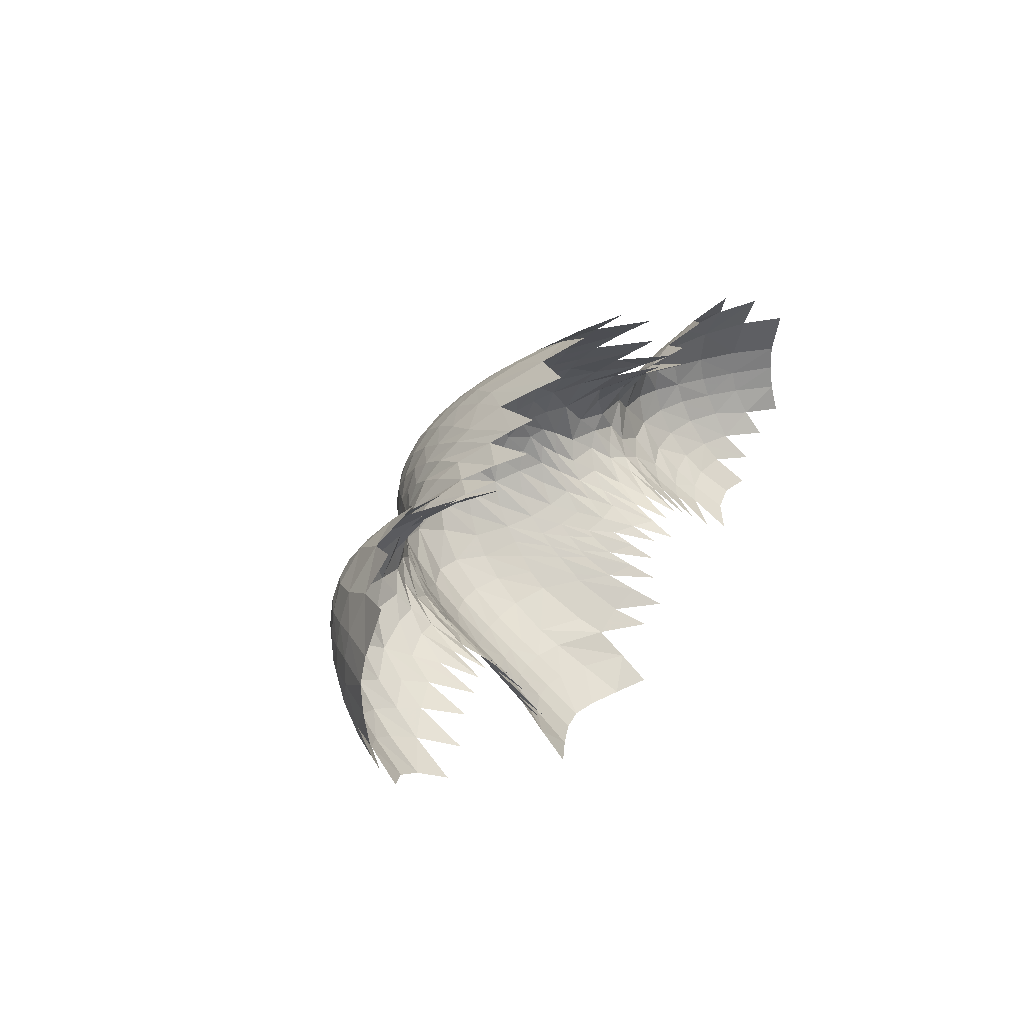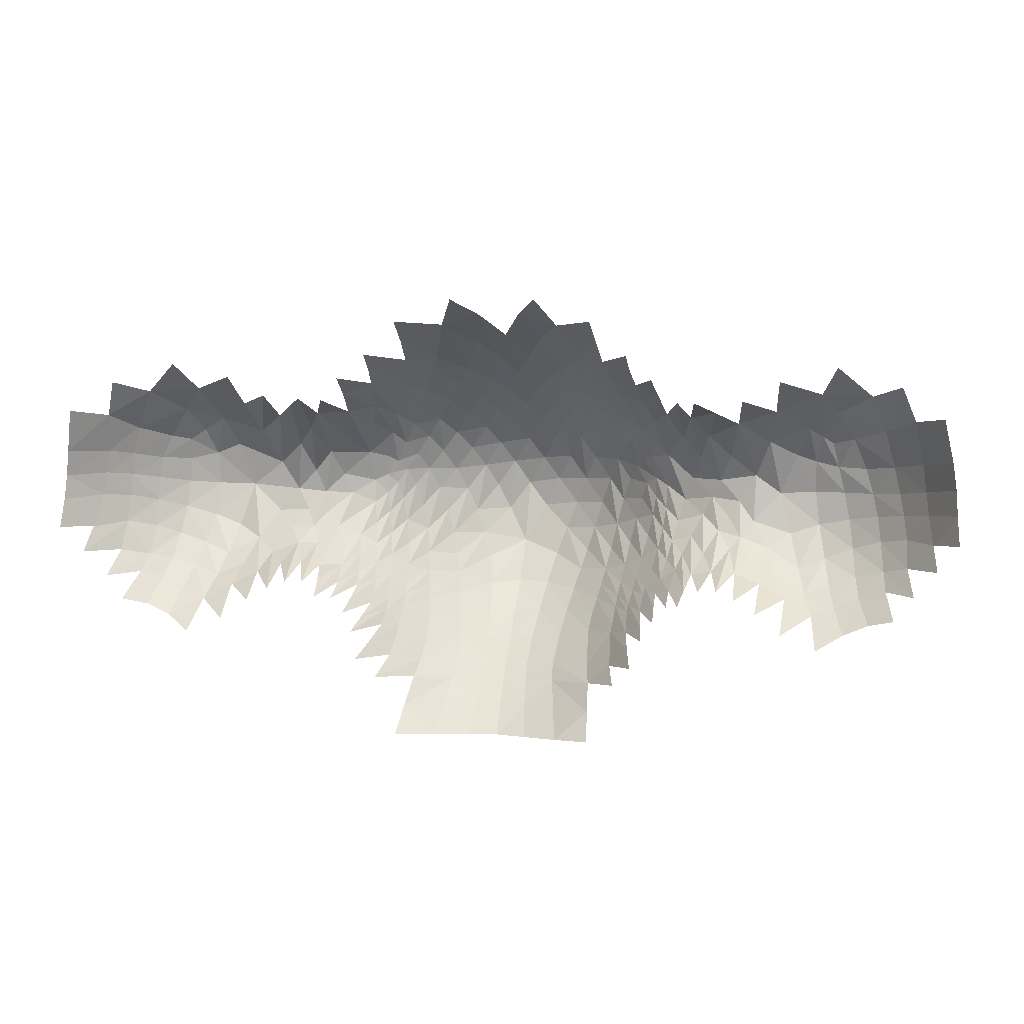
<metadata>
{"format":"obj","ext":"obj","renderer":"f3d","projection":"perspective","resolution":1024,"background":"white","views":[{"elev":23.7,"azim":118.9,"up":"+Y"},{"elev":5.7,"azim":-168.5,"up":"+Y"}]}
</metadata>
<code>
o C:\Users\david\Google_Drive\PS_structures\source\samples/blob2_opt_final4_opt_(2).obj
v 19.56 1.712 0.2956
v 19.19 3.578 -0.2154
v 18.26 1.669 1.862
v 18.83 -1.784 1.257
v 19.89 -1.684 -0.000192
v 18.55 -0.3523 1.899
v 0.1699 -0.1741 10.31
v 0.009305 6.983 3.638
v 0.6152 4.444 7.222
v 0.6817 2.843 8.787
v 2.448 -8.593 3.444
v 2.588 7.434 2.157
v 3.928 -6.076 5.132
v 5.743 -4.099 5.039
v 5.871 -3.269 5.747
v 6.336 0.3928 6.772
v 3.608 5.438 4.703
v 4.506 5.85 3.131
v 4.385 6.698 1.818
v 7.09 -3.144 4.573
v 6.245 -4.303 4.128
v 6.946 -3.867 3.784
v 6.829 -0.8813 6.401
v 5.89 2.411 6.066
v 6.011 4.805 2.784
v 8.961 -2.615 4.001
v 7.648 -3.51 3.489
v 7.287 3.492 3.431
v 9.032 -0.3607 5.571
v 10.45 3.305 3.151
v 8.778 4.181 0.6231
v 9.555 3.816 1.908
v 11.45 -3.848 2.655
v 13.29 -3.158 3.883
v 11.94 -2.493 4.459
v 11.75 2.52 4.518
v 10.71 4.27 1.572
v 13.78 -5.043 1.838
v 15.38 0.1026 4.69
v 15.15 -5.689 0.9751
v 17.73 -1.631 2.576
v 14.79 5.671 1.085
v 18.4 0.6509 1.993
v 5.324 -8.151 0.6156
v 5.835 -6.706 1.511
v 6.133 -7.312 0.2016
v 6.519 -6.197 0.7798
v 6.904 -4.905 2.155
v 8.133 -4.64 0.5988
v 7.572 -4.772 1.289
v 8.293 -4.02 1.677
v 11.41 -4.92 0.9361
v 8.937 -4.084 1.319
v 9.704 -4.101 1.244
v 12.52 -5.726 0.5421
v 14.03 -6.298 0.2586
v 18.06 -3.969 0.8145
v 19.02 -2.855 0.5016
v 19.71 0.6165 0.444
v 6.959 5.085 0.5047
v 7.977 4.082 1.418
v 1.856 8.525 0.5654
v 5.895 5.47 1.854
v 5.825 6.116 0.861
v 4.321 7.563 0.3722
v 17.45 4.848 0.5471
v 3.577 -2.516 8.533
v 2.01 2.582 8.682
v 5.174 -3.787 6.059
v 4.628 0.6108 8.078
v 6.16 -5.182 2.982
v 6.318 -0.4502 6.786
v 7.542 -4.196 2.415
v 8.513 -3.481 2.77
v 9.759 -1.161 5.194
v 9.435 0.6542 5.423
v 14.1 4.531 2.499
v 8.191 0.4551 5.867
v 1.25 -8.678 3.925
v 3.346 3.888 6.857
v 1.464 -6.035 7.131
v 13.48 3.124 4.052
v 17.78 -2.888 1.931
v 4.899 4.719 4.453
v 4.985 -6.635 3.053
v 6.161 -4.703 3.692
v 4.227 -0.3471 8.534
v 3.875 -1.438 8.689
v 4.309 -4.119 6.731
v 5.55 3.32 5.51
v 9.365 -1.885 4.719
v 14.13 1.431 5.007
v 6.884 0.1419 6.502
v 5.673 -4.65 4.474
v 16.19 -5.249 1.079
v 9.381 -3.371 2.685
v 19.79 -0.4524 0.3215
v 10.31 -0.2393 5.506
v 2.746 1.563 9
v 11.17 -1.253 5.27
v 9.962 1.929 4.714
v 4.135 4.367 5.698
v 2.215 -2.551 9.441
v 7.26 -2.312 5.307
v 8.284 -1.919 5.095
v 15.74 -3.352 3.113
v 12.59 -4.409 2.338
v 17.09 2.71 2.584
v 1.459 6.686 4.007
v 12.32 5.094 1.398
v 14.22 -1.471 4.889
v 5.039 -7.392 2.029
v 13.5 -4.092 2.927
v 6.84 -4.402 3.111
v 4.454 -3.286 7.267
v 6.708 -1.837 6.039
v 15.03 3.519 3.384
v 5.09 -4.484 5.443
v 6.242 1.267 6.576
v 16.57 0.3242 3.821
v 3.852 -6.747 4.436
v 8.475 3.461 2.545
v 2.508 -6.957 5.424
v 14.45 -2.707 4.093
v 2.201 0.6925 9.601
v 4.19 -4.749 6.26
v 5.582 -6.119 2.7
v 12.1 3.832 3.045
v 10.47 -4.397 1.045
v 1.671 -0.2753 10.01
v 2.421 -7.911 4.29
v 15.27 1.182 4.602
v 5.189 -0.1069 7.711
v 8.688 -1.129 5.447
v 4.987 2.799 6.56
v 16.63 -0.7019 3.738
v 5.013 -6.184 3.557
v 3.504 0.5586 8.943
v 3.31 5.915 4.247
v 15.92 2.275 3.776
v 4.641 -2.247 7.725
v 5.487 -1.77 7.131
v 14.46 2.55 4.323
v 2.611 -1.469 9.541
v 1.318 3.527 8.08
v 5.03 -4.99 4.952
v 17.53 0.5336 2.921
v 12.34 -3.529 3.403
v 5.707 -0.7576 7.224
v 5.529 0.6119 7.322
v 1.428 1.8 9.371
v 16.22 4.403 1.882
v 5.177 4.167 4.872
v 5.56 -5.508 3.541
v 6.555 -2.748 5.497
v 14.9 -4.529 2.377
v 9.881 -2.614 3.918
v 0.8793 7.866 2.059
v 16.87 -3.891 1.955
v 3.999 1.438 8.277
v 11.09 1.01 5.421
v 3.036 -0.4252 9.375
v 8.639 1.538 5.16
v 5.007 -5.466 4.434
v 3.326 2.34 8.218
v 7.825 -0.4279 6.053
v 4.885 -1.116 7.898
v 6.334 -5.694 1.92
v 13.01 -1.917 4.881
v 3.1 -4.289 7.75
v 13.06 1.844 5.029
v 7.865 -2.84 4.304
v 0.003291 -10.74 1.608
v 2.217 5.429 5.613
v 5.44 1.917 6.814
v 5.038 1.351 7.47
v 3.322 -3.475 8.184
v 6.388 -3.581 4.842
v 2.886 -5.114 7.184
v 2.632 3.271 7.865
v 17.97 3.336 1.256
v 11.07 -3.05 3.672
v 15.9 -4.127 2.384
v 3.876 -7.723 3.226
v 17.62 -0.4475 2.878
v 15.49 -1.063 4.46
v 2.72 4.733 6.257
v 5.928 0.009056 7.086
v 14.07 -0.007263 5.279
v 1.248 -9.548 2.902
v 1.327 -7.102 5.902
v 1.254 -7.986 4.789
v 2.673 -6.032 6.39
v 1.853 -3.653 9.045
v 4.55 3.582 6.207
v 6.508 2.916 5.03
v 4.494 2.184 7.462
v 6.987 -5.412 1.105
v 6.036 -2.305 6.325
v 5.306 -2.845 6.701
v 7.516 -1.351 5.869
v 5.609 -5.145 3.931
v 15.61 -2.265 3.898
v 1.987 4.121 7.287
v 14.67 -3.668 3.252
v 2.565 -9.516 2.355
v 6.2 -1.336 6.66
v 1.383 4.997 6.442
v 5.873 1.019 6.929
v 10.42 -2.004 4.663
v 16.69 -3.155 2.684
v 16.62 -1.894 3.421
v 17.4 1.483 2.834
v 16.39 1.26 3.808
v 10.37 -3.484 2.733
v 7.905 2.396 4.659
v 3.942 3.018 7.265
v 4.069 -5.356 5.771
v 1.619 -4.865 8.244
v 9.137 2.744 3.72
v 6.238 3.732 4.227
v 7.093 4.34 1.965
v 3.981 -8.395 2.312
v 17.26 -4.988 0.6521
v 4.15 -9.486 1.224
v 6.979 1.48 6.022
v 12.5 -0.06006 5.551
v 0.142 -9.572 3.074
v 15.17 2.101 4.301
v 6.092 0.4693 6.917
v 4.274 -10.58 0.08542
v 1.261 -10.73 1.381
v 2.735 -10.68 0.8045
v 0.2722 -8.014 4.978
v 0.3309 -7.151 6.106
v 0.6722 6.038 5.133
v 0.833 0.8794 9.937
v 1.104 -1.404 10.18
v -2.096 -8.612 3.709
v -2.555 7.397 2.137
v -3.568 -5.868 5.981
v -5.672 -4.028 5.464
v -5.841 -3.199 6.133
v -6.403 0.4229 6.855
v -3.631 5.51 4.357
v -4.452 5.801 3.103
v -4.359 6.687 1.815
v -7.166 -3.078 4.666
v -6.272 -4.335 4.228
v -6.986 -3.882 3.818
v -6.921 -0.9133 6.4
v -5.818 2.666 6.02
v -5.982 4.796 2.783
v -8.895 -2.69 3.872
v -7.665 -3.423 3.636
v -7.277 3.509 3.456
v -9.132 -0.289 5.406
v -10.47 3.139 3.005
v -8.761 4.121 0.6134
v -9.568 3.654 1.826
v -11.46 -3.8 2.644
v -13.09 -3.211 3.866
v -11.61 -2.352 4.28
v -11.78 2.288 4.276
v -10.73 4.176 1.533
v -13.75 -5.058 1.861
v -15.01 0.06127 4.825
v -15.12 -5.705 0.9994
v -17.74 -1.735 2.59
v -14.76 5.649 1.085
v -18.5 0.3799 2.034
v -5.312 -8.157 0.6251
v -5.833 -6.719 1.526
v -6.112 -7.312 0.2068
v -6.51 -6.205 0.7905
v -6.906 -4.927 2.173
v -8.107 -4.646 0.6079
v -7.544 -4.764 1.291
v -8.273 -4.075 1.71
v -11.39 -4.908 0.9376
v -8.915 -4.069 1.321
v -9.712 -4.014 1.205
v -12.49 -5.732 0.5569
v -14.01 -6.302 0.2727
v -18.06 -3.988 0.8495
v -19 -2.856 0.5202
v -18.82 -1.793 1.284
v -19.7 0.6156 0.3846
v -6.943 5.089 0.5132
v -7.959 4.095 1.431
v -1.833 8.521 0.5657
v -5.844 5.434 1.839
v -5.794 6.104 0.8614
v -4.297 7.561 0.3763
v -17.44 4.851 0.5727
v -19.55 1.71 0.3322
v -3.183 -2.161 9.213
v -1.95 3.001 8.314
v -4.982 -3.615 6.721
v -4.433 1.149 8.208
v -6.184 -5.22 3.012
v -6.396 -0.4381 6.892
v -7.529 -4.211 2.426
v -8.488 -3.477 2.786
v -9.902 -1.114 4.948
v -9.522 0.5111 5.204
v -14.07 4.463 2.441
v -8.231 0.5251 5.755
v -0.8234 -8.685 4.078
v -3.3 4.318 6.225
v -0.7953 4.476 7.102
v -0.8235 -5.975 7.512
v -13.49 2.9 3.946
v -17.78 -2.9 1.969
v -4.703 4.996 4.097
v -4.738 -6.347 3.968
v -6.194 -4.602 3.958
v -3.965 0.2102 8.877
v -3.542 -0.9612 9.244
v -3.978 -3.93 7.488
v -5.417 3.572 5.381
v -9.485 -1.736 4.687
v -13.77 1.425 4.811
v -6.973 0.1183 6.505
v -5.593 -4.55 4.935
v -16.18 -5.272 1.111
v -9.358 -3.327 2.674
v -10.37 -0.4262 5.106
v -2.561 2.161 8.751
v -11.03 -1.286 4.815
v -10.03 1.631 4.596
v -4.025 4.747 5.109
v -1.713 -2.276 9.925
v -7.342 -2.281 5.305
v -8.235 -2.02 4.97
v -15.58 -3.479 3.234
v -12.57 -4.422 2.37
v -16.77 2.882 2.951
v -1.619 6.826 3.613
v -12.32 5.019 1.357
v -13.93 -1.388 4.968
v -4.976 -7.55 2.062
v -13.41 -4.237 2.833
v -6.853 -4.436 3.136
v -4.149 -3.022 8.026
v -6.814 -1.815 6.099
v -14.74 3.616 3.277
v -4.889 -4.358 6.079
v -6.251 1.411 6.633
v -16.26 0.08577 4.16
v -3.518 -6.553 5.279
v -8.43 3.413 2.53
v -2.053 -6.894 5.99
v -14.2 -2.777 4.198
v -1.944 1.191 9.564
v -3.843 -4.596 7.008
v -5.601 -6.148 2.727
v -12.1 3.682 2.922
v -10.47 -4.373 1.04
v -1.319 0.06288 10.13
v -1.991 -7.984 4.595
v -14.75 1.206 4.698
v -5.038 0.2742 8.029
v -8.726 -1.076 5.385
v -4.835 3.175 6.356
v -16.47 -0.8929 3.94
v -4.765 -6.088 4.227
v -3.246 1.202 8.982
v -3.354 5.911 4.009
v -15.44 2.469 3.959
v -18.36 1.55 1.99
v -4.376 -1.906 8.414
v -5.383 -1.554 7.632
v -14.06 2.562 4.175
v -2.193 -1.066 9.964
v -1.394 3.732 7.779
v -4.819 -4.905 5.548
v -17.41 0.1931 3.222
v -12.14 -3.58 3.263
v -5.657 -0.5709 7.557
v -5.431 0.9176 7.499
v -1.3 2.129 9.193
v -16.21 4.411 1.916
v -5.025 4.346 4.72
v -5.479 -5.377 4.001
v -6.651 -2.706 5.629
v -14.69 -4.696 2.303
v -10.04 -2.46 3.863
v -0.8592 7.861 2.058
v -16.88 -3.93 2.019
v -3.799 2.068 8.118
v -11.11 0.7457 5.057
v -2.703 0.1264 9.64
v -8.64 1.517 5.016
v -4.795 -5.35 5.069
v -3.18 2.951 7.786
v -7.857 -0.4496 5.999
v -18.62 -0.5945 1.846
v -4.674 -0.7211 8.419
v -6.341 -5.716 1.939
v -12.67 -1.795 4.819
v -2.635 -4.084 8.468
v -12.94 1.7 4.733
v -7.889 -2.8 4.321
v -2.453 5.515 5.187
v -5.32 2.243 6.805
v -4.89 1.792 7.483
v -2.879 -3.212 8.902
v -6.447 -3.59 4.964
v -2.411 -4.96 7.874
v -2.606 3.725 7.317
v -18.01 3.381 1.334
v -10.97 -2.84 3.607
v -15.75 -4.294 2.411
v -3.752 -7.848 3.372
v -17.6 -0.737 2.98
v -15.24 -1.1 4.643
v -2.85 4.949 5.707
v -5.916 0.1374 7.292
v -13.75 0.0574 5.158
v -0.9822 -9.578 2.974
v -0.7198 -7.102 6.171
v -0.7293 -8.018 4.957
v -2.211 -5.888 7.063
v -1.297 -3.497 9.504
v -4.405 3.982 5.79
v -6.522 3.096 4.888
v -4.33 2.708 7.218
v -6.982 -5.425 1.119
v -6.059 -2.22 6.639
v -5.148 -2.646 7.321
v -7.559 -1.424 5.78
v -5.512 -5.13 4.278
v -15.43 -2.33 4.091
v -2.1 4.368 6.824
v -14.44 -3.888 3.197
v -2.409 -9.566 2.428
v -6.262 -1.281 6.856
v -1.563 5.037 6.216
v -5.822 1.231 7.045
v -10.48 -1.961 4.349
v -16.78 -3.155 2.74
v -16.63 -1.954 3.525
v -17.17 1.309 3.321
v -15.95 1.17 4.219
v -10.38 -3.364 2.654
v -7.904 2.415 4.564
v -3.804 3.553 6.768
v -3.713 -5.208 6.534
v -0.998 -4.776 8.664
v -9.122 2.557 3.726
v -6.22 3.932 3.995
v -7.084 4.355 1.98
v -3.975 -8.418 2.333
v -17.24 -4.996 0.6719
v -4.126 -9.484 1.227
v -7.062 1.547 5.973
v -12.2 -0.04324 5.185
v -14.52 2.263 4.308
v -6.101 0.5689 7.057
v -4.262 -10.59 0.09672
v -1.254 -10.76 1.4
v -2.723 -10.7 0.8195
v 0.3502 -4.731 8.748
v 0.369 -6.027 7.468
v 0.2189 -8.702 4.11
v -0.09355 5.26 6.225
v -0.7828 5.986 5.138
v -0.06838 3.77 7.962
v 0.04333 2.007 9.43
v -0.6998 2.975 8.647
v -0.6087 1.064 9.909
v 0.3086 -2.921 9.891
v -0.635 -1.252 10.34
v -19.17 3.575 -0.1963
v -19.87 -1.687 0.01864
v -19.76 -0.4544 0.2859
f 1 2 181 3
f 97 6 4 5
f 7 474 473 238
f 8 468 467 236
f 311 469 9 467
f 471 470 10 469
f 237 470 472 7
f 473 464 219 194
f 103 238 473 194
f 144 130 238 103
f 238 130 237 7
f 10 145 9 469
f 11 79 190 206
f 11 206 225 223
f 184 131 11 223
f 11 131 192 79
f 12 62 158 109
f 12 109 174 139
f 65 12 139 19
f 121 13 193 123
f 13 121 85 137
f 13 137 164 218
f 193 13 218 179
f 14 69 118 94
f 14 94 86 21
f 14 21 178 15
f 15 200 69 14
f 199 15 178 155
f 15 199 142 200
f 188 72 16 230
f 93 16 72 23
f 93 226 119 16
f 16 119 209 230
f 174 187 17 139
f 187 80 102 17
f 84 18 17 102
f 139 17 18 19
f 18 84 63 64
f 178 22 20 155
f 20 22 73 27
f 104 20 27 172
f 104 116 155 20
f 48 114 21 86
f 114 22 178 21
f 50 73 22 114
f 116 23 72 207
f 23 116 104 201
f 166 93 23 201
f 90 135 175 24
f 24 175 209 119
f 226 196 24 119
f 221 90 24 196
f 153 25 63 84
f 25 153 90 221
f 25 221 222 60
f 105 172 74 26
f 26 74 53 96
f 157 91 26 96
f 26 91 134 105
f 49 51 27 73
f 27 51 74 172
f 221 196 28 222
f 226 216 28 196
f 28 216 122 61
f 166 134 29 78
f 29 134 91 75
f 29 75 98 76
f 29 76 163 78
f 32 220 101 30
f 161 36 30 101
f 37 30 36 128
f 31 122 220 32
f 129 33 182 215
f 107 148 33 52
f 33 148 35 182
f 35 148 34 169
f 113 34 148 107
f 124 34 113 205
f 111 169 34 124
f 35 100 210 182
f 35 169 227 100
f 171 36 161 227
f 82 128 36 171
f 38 113 107 55
f 40 156 38 56
f 38 156 205 113
f 189 39 132 92
f 189 111 186 39
f 136 120 39 186
f 120 214 132 39
f 40 95 183 156
f 136 212 41 185
f 41 212 211 83
f 58 4 41 83
f 6 185 41 4
f 152 42 77 117
f 43 3 213 147
f 185 6 43 147
f 6 97 59 43
f 3 43 59 1
f 184 223 44 112
f 112 46 45 85
f 137 85 45 127
f 47 168 154 127
f 71 198 48 86
f 157 96 54 215
f 211 159 57 83
f 181 66 152 108
f 208 236 467 9
f 208 174 109 236
f 236 109 158 8
f 67 144 103 177
f 177 89 115 67
f 88 67 115 141
f 162 144 67 88
f 68 145 10 151
f 99 68 151 125
f 68 99 165 180
f 68 180 204 145
f 89 118 69 115
f 141 115 69 200
f 70 160 138 87
f 167 133 70 87
f 150 176 70 133
f 70 176 197 160
f 168 71 202 154
f 202 71 86 94
f 188 149 207 72
f 210 75 91 157
f 75 210 100 98
f 101 76 98 161
f 76 101 220 163
f 128 82 77 110
f 82 143 117 77
f 78 226 93 166
f 163 216 226 78
f 470 237 151 10
f 228 190 79 466
f 79 192 234 466
f 180 80 187 204
f 80 180 165 217
f 195 102 80 217
f 204 208 9 145
f 191 81 465 235
f 81 191 123 193
f 179 219 81 193
f 464 465 81 219
f 82 171 92 143
f 195 153 84 102
f 112 85 121 184
f 87 138 162 88
f 87 88 141 167
f 170 126 89 177
f 146 118 89 126
f 135 90 153 195
f 227 189 92 171
f 92 132 229 143
f 146 202 94 118
f 173 232 190 228
f 95 224 159 183
f 98 100 227 161
f 125 162 138 99
f 138 160 165 99
f 235 234 192 191
f 170 177 103 194
f 104 172 105 201
f 105 134 166 201
f 203 124 205 106
f 205 156 183 106
f 159 211 106 183
f 203 106 211 212
f 117 140 108 152
f 213 108 140 214
f 3 181 108 213
f 227 169 111 189
f 186 111 124 203
f 207 199 155 116
f 117 143 229 140
f 136 185 147 120
f 147 213 214 120
f 123 131 184 121
f 163 220 122 216
f 192 131 123 191
f 125 151 237 130
f 125 130 144 162
f 218 126 170 179
f 164 146 126 218
f 137 127 154 164
f 214 140 229 132
f 133 167 142 149
f 149 188 150 133
f 135 195 217 197
f 175 135 197 176
f 212 136 186 203
f 141 200 142 167
f 149 142 199 207
f 154 202 146 164
f 150 188 230 209
f 209 175 176 150
f 157 215 182 210
f 160 197 217 165
f 219 179 170 194
f 187 174 208 204
f 225 206 233 231
f 232 233 206 190
f 464 473 425 450
f 333 425 473 474
f 474 360 375 333
f 360 474 7 472
f 469 311 376 471
f 239 437 421 309
f 239 454 456 437
f 454 239 361 415
f 309 423 361 239
f 240 339 389 291
f 240 369 405 339
f 240 294 247 369
f 424 241 351 353
f 351 241 367 316
f 367 241 449 395
f 241 424 410 449
f 242 325 348 299
f 242 249 317 325
f 409 249 242 243
f 299 431 243 242
f 243 430 386 409
f 243 431 373 430
f 244 302 419 460
f 251 302 244 324
f 324 244 349 457
f 244 460 440 349
f 405 369 245 418
f 245 332 310 418
f 332 245 246 315
f 245 369 247 246
f 246 293 292 315
f 386 248 250 409
f 255 303 250 248
f 255 248 334 404
f 346 334 248 386
f 276 317 249 344
f 250 344 249 409
f 344 250 303 278
f 302 251 346 438
f 251 432 334 346
f 324 397 432 251
f 252 406 365 321
f 406 252 349 440
f 457 349 252 427
f 252 321 452 427
f 384 315 292 253
f 384 253 452 321
f 253 289 453 452
f 304 404 335 254
f 327 281 304 254
f 322 388 327 254
f 364 322 254 335
f 303 255 279 277
f 404 304 279 255
f 427 452 453 256
f 457 427 256 447
f 447 256 290 352
f 257 364 397 308
f 257 305 322 364
f 257 306 328 305
f 308 394 306 257
f 258 331 451 260
f 258 264 392 331
f 258 265 358 264
f 352 259 260 451
f 261 359 446 413
f 261 379 337 280
f 261 413 263 379
f 263 401 262 379
f 379 262 343 337
f 354 436 343 262
f 262 401 341 354
f 263 413 441 330
f 401 263 330 458
f 264 403 458 392
f 264 358 313 403
f 266 283 337 343
f 387 268 284 266
f 387 266 343 436
f 267 420 323 362
f 341 420 267 417
f 350 366 417 267
f 350 267 362 445
f 268 387 414 326
f 366 416 269 443
f 443 269 314 442
f 314 269 287 286
f 269 416 398 287
f 307 270 383 347
f 271 378 444 371
f 416 378 271 398
f 398 271 288 477
f 271 371 296 288
f 454 415 342 272
f 273 274 342 316
f 357 273 316 367
f 400 275 357 385
f 301 317 276 429
f 388 446 282 327
f 442 314 285 390
f 295 412 338 383
f 468 439 311 467
f 405 439 468 339
f 8 389 339 468
f 297 408 333 375
f 320 408 297 345
f 297 319 372 345
f 375 393 319 297
f 298 382 471 376
f 298 329 355 382
f 298 411 396 329
f 411 298 376 435
f 320 345 299 348
f 299 345 372 431
f 300 318 368 391
f 300 363 399 318
f 381 363 300 407
f 407 300 391 428
f 433 301 400 385
f 301 433 325 317
f 419 302 438 380
f 322 305 441 388
f 328 330 441 305
f 306 331 392 328
f 451 331 306 394
f 358 340 307 313
f 374 313 307 347
f 457 308 397 324
f 308 457 447 394
f 471 382 472 470
f 421 228 466 309
f 309 466 234 423
f 310 411 435 418
f 310 448 396 411
f 426 448 310 332
f 439 435 376 311
f 312 422 235 465
f 312 424 353 422
f 424 312 450 410
f 464 450 312 465
f 323 403 313 374
f 315 384 426 332
f 316 342 415 351
f 318 319 393 368
f 318 399 372 319
f 320 356 402 408
f 377 356 320 348
f 384 321 365 426
f 420 458 403 323
f 362 323 374 459
f 348 325 433 377
f 421 462 173 228
f 326 414 390 455
f 392 458 330 328
f 329 368 393 355
f 396 391 368 329
f 422 423 234 235
f 402 425 333 408
f 334 432 335 404
f 364 335 432 397
f 336 436 354 434
f 387 436 336 414
f 442 390 414 336
f 442 336 434 443
f 347 383 338 370
f 370 338 444 445
f 371 444 338 412
f 341 401 458 420
f 341 417 434 354
f 386 430 438 346
f 459 374 347 370
f 416 366 350 378
f 350 445 444 378
f 351 415 361 353
f 352 451 394 447
f 423 422 353 361
f 355 360 472 382
f 393 375 360 355
f 356 449 410 402
f 395 449 356 377
f 357 367 395 385
f 362 459 370 445
f 399 363 380 373
f 419 380 363 381
f 365 428 448 426
f 407 428 365 406
f 417 366 443 434
f 372 399 373 431
f 373 380 438 430
f 385 395 377 433
f 381 440 460 419
f 406 440 381 407
f 446 388 441 413
f 391 396 448 428
f 450 425 402 410
f 405 418 435 439
f 463 437 456 461
f 462 421 437 463
f 296 371 412 475
f 287 398 477 476

</code>
